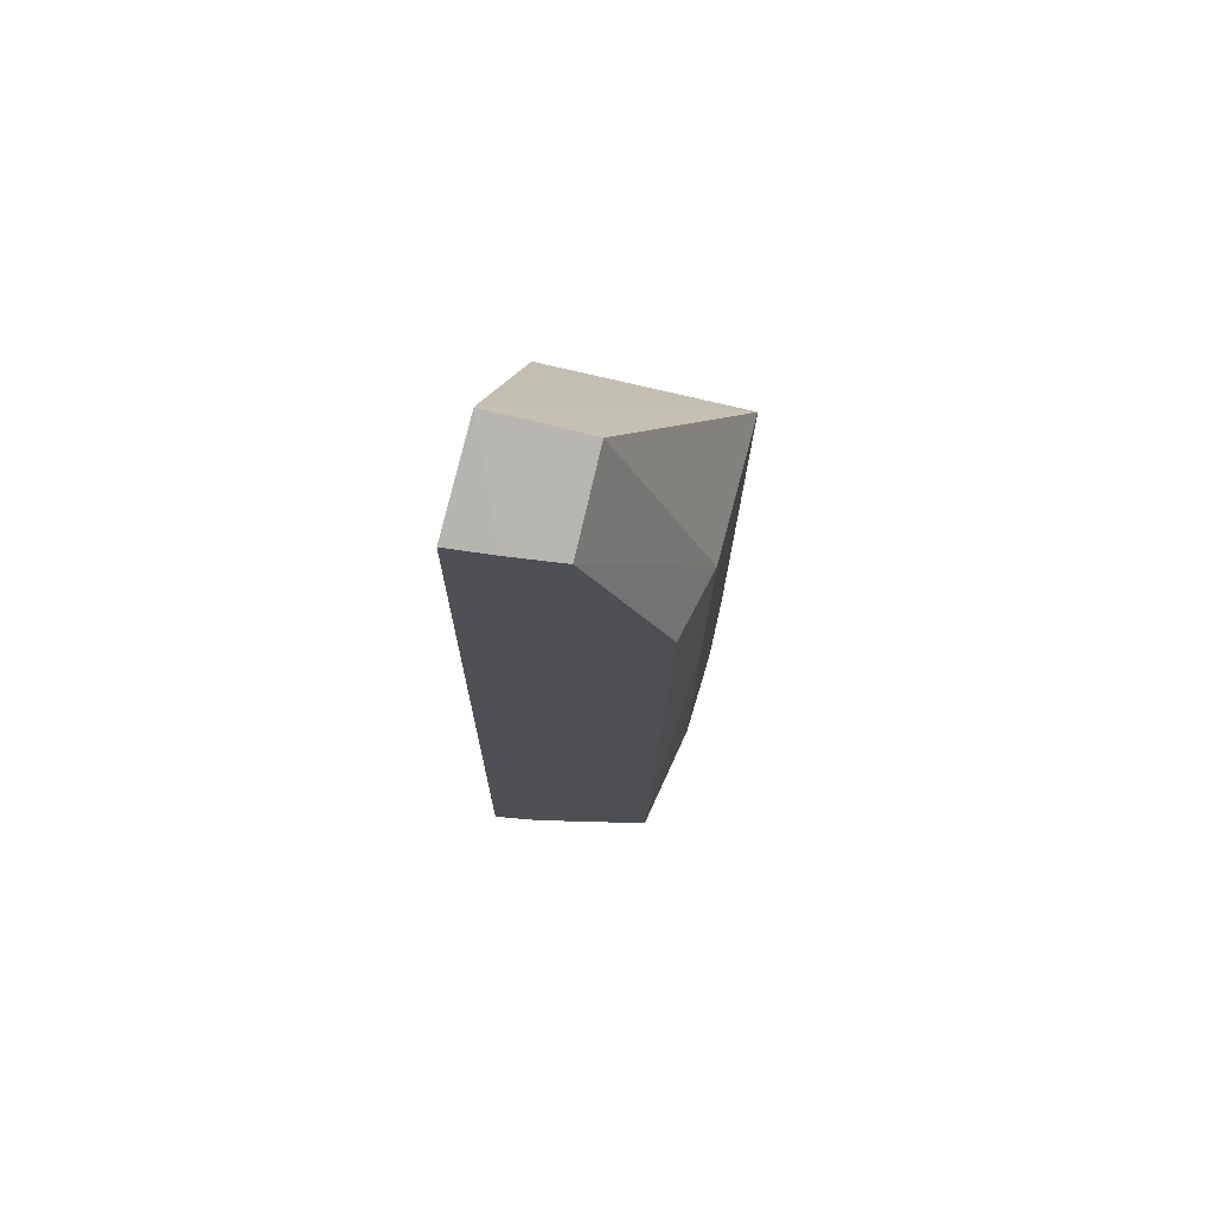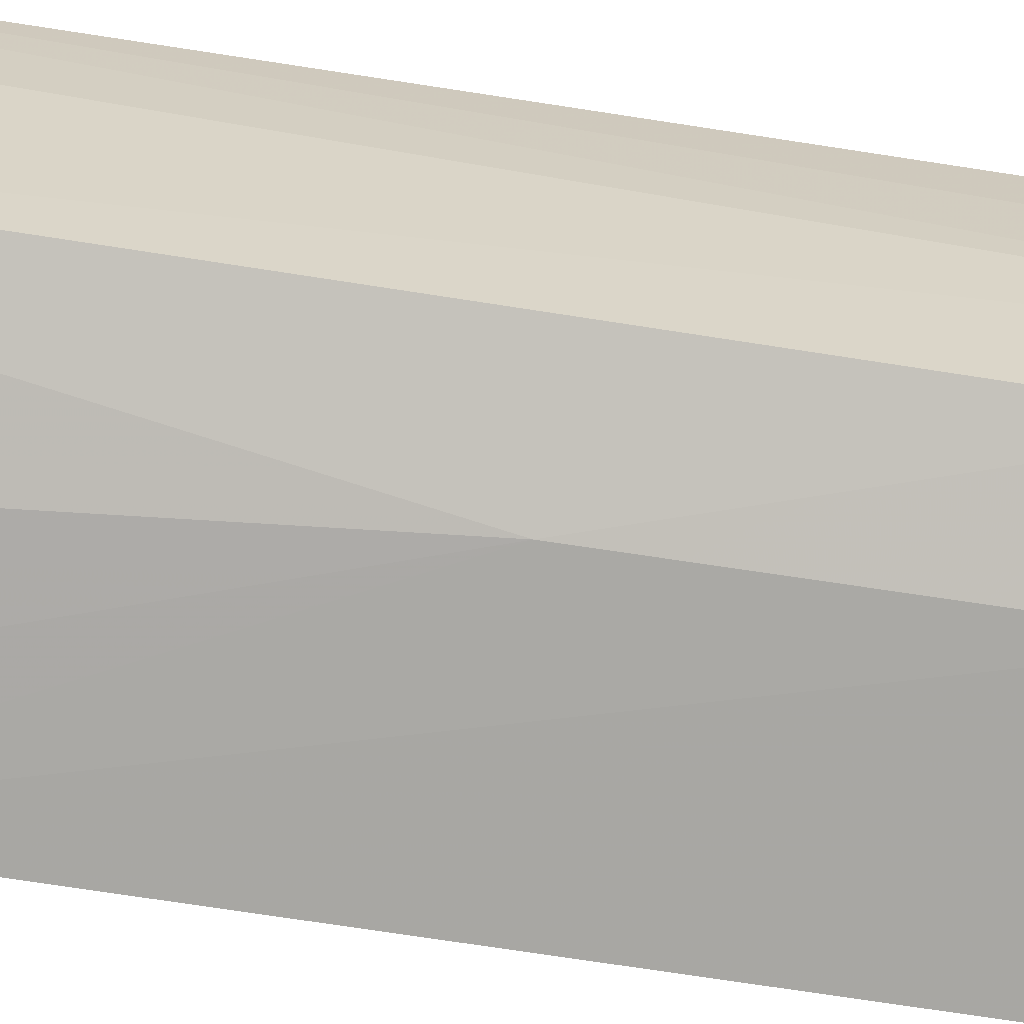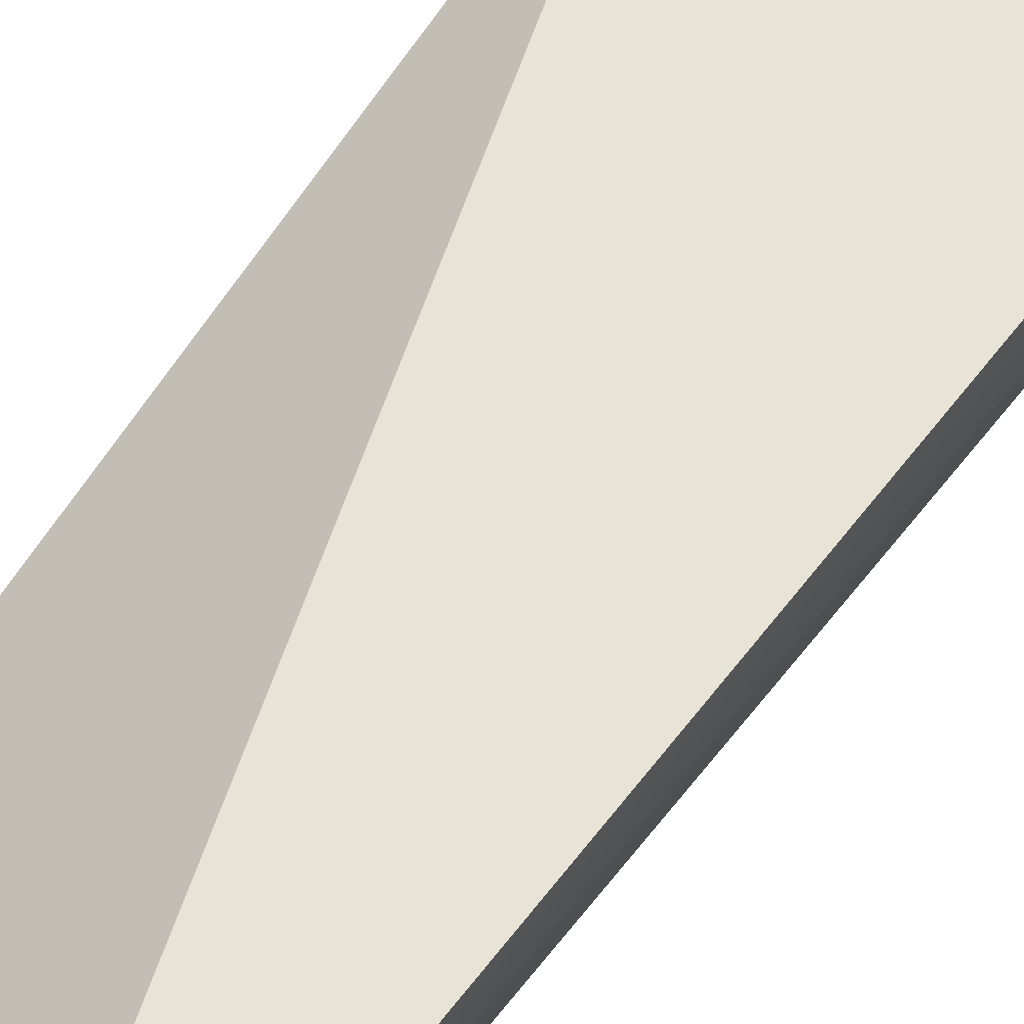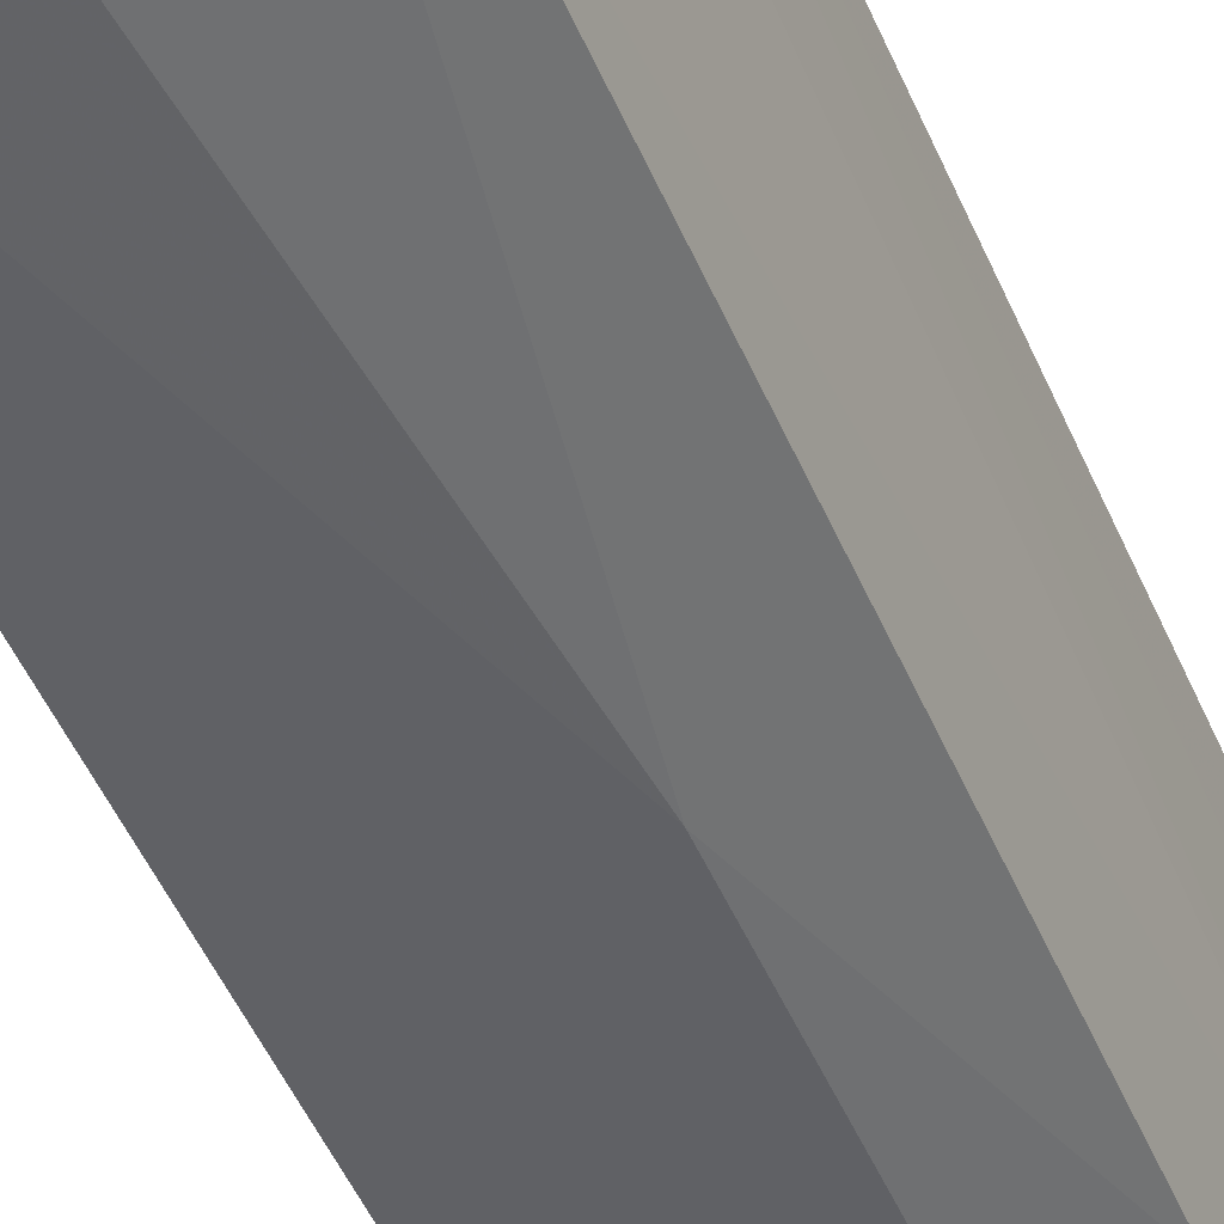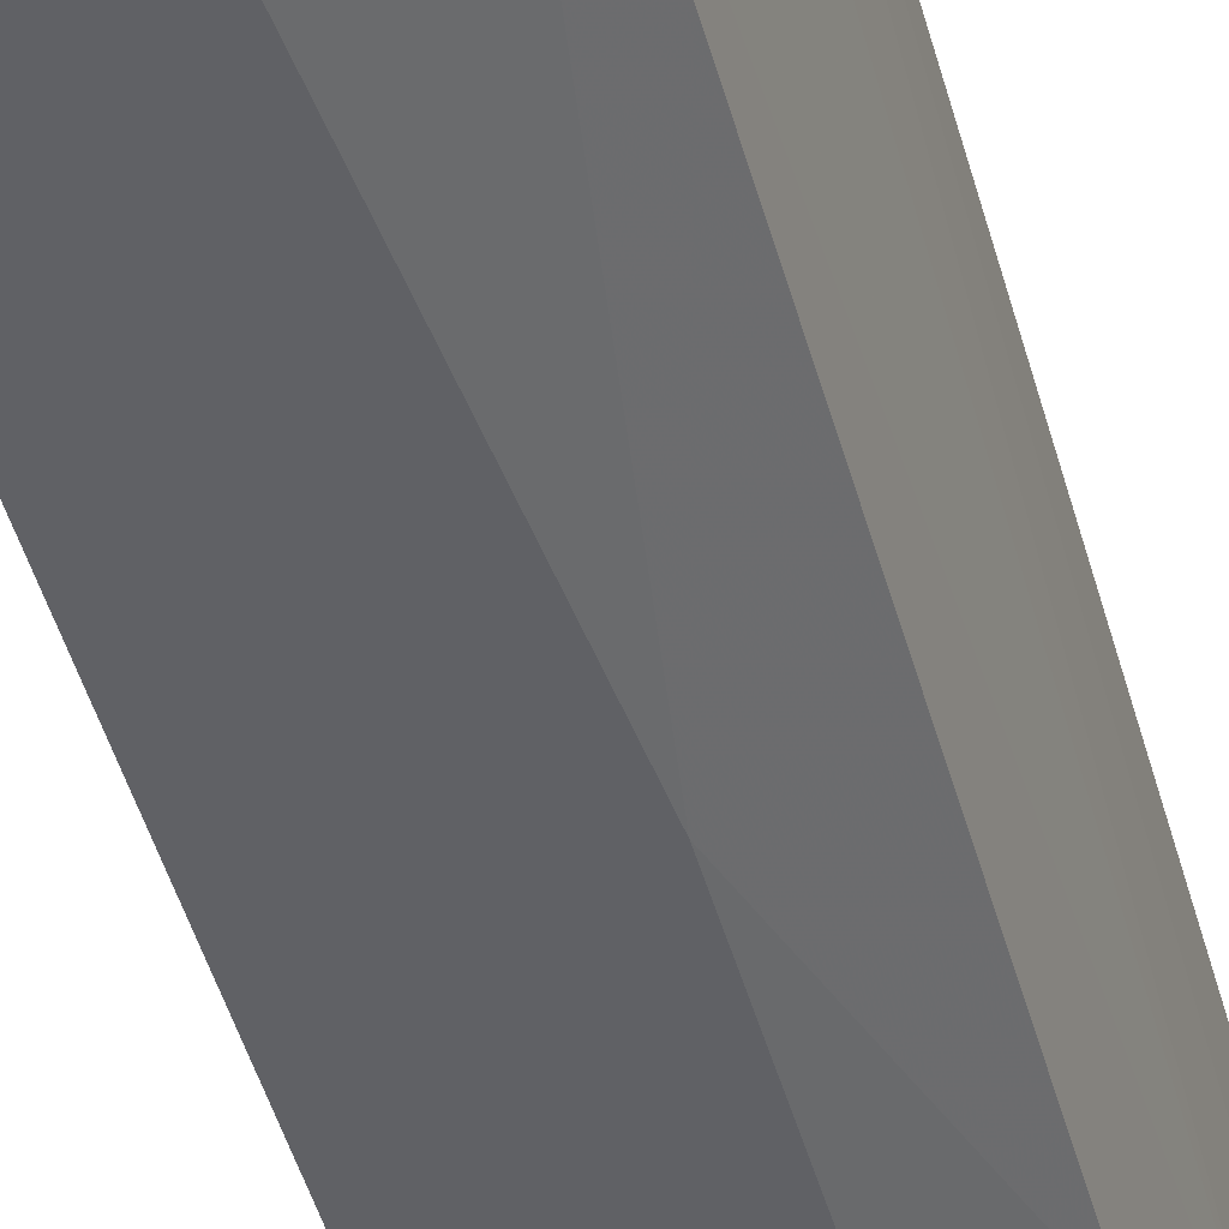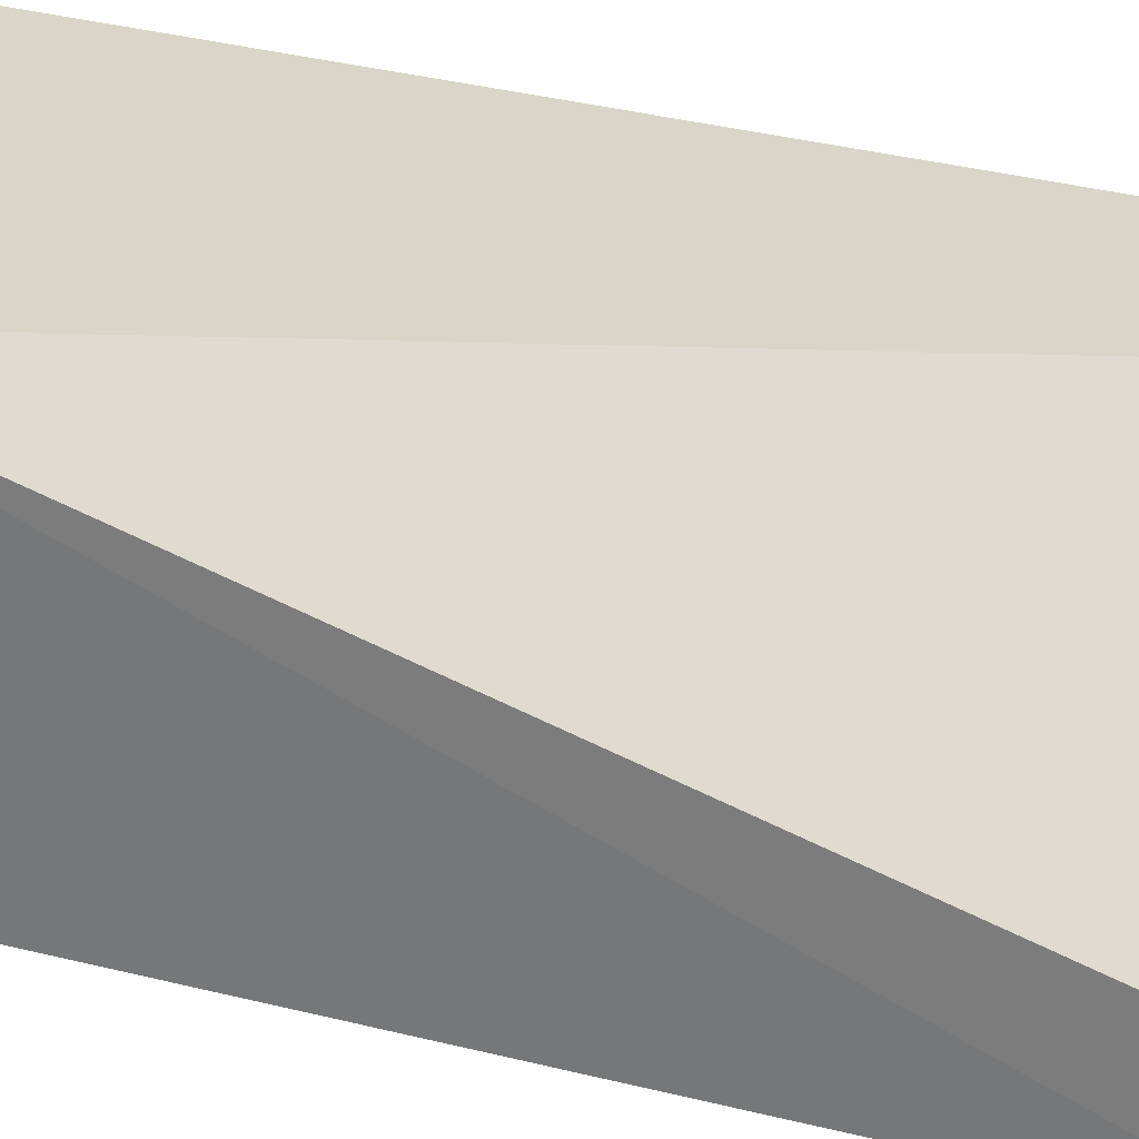
<metadata>
{"format":"obj","ext":"obj","renderer":"f3d","projection":"perspective","resolution":1024,"background":"white","views":[{"elev":72.1,"azim":-76.6,"up":"+Z"},{"elev":-73.0,"azim":-98.7,"up":"+Y"},{"elev":62.8,"azim":-142.5,"up":"+Y"},{"elev":-48.4,"azim":-157.6,"up":"+Y"},{"elev":-48.1,"azim":-164.6,"up":"+Y"},{"elev":28.8,"azim":112.4,"up":"+Y"}]}
</metadata>
<code>
v -0.06582 -0.006669 0.1281
v -0.0592 -0.01529 0.1173
v -0.05918 -0.006543 0.1174
v -0.07007 -0.00622 0.08504
v -0.06874 -0.01434 0.1174
v -0.05917 -0.01496 0.08507
v -0.07001 -0.006387 0.126
v -0.0658 -0.01093 0.1278
v -0.05911 -0.01511 0.09376
v -0.06866 -0.0137 0.08513
v -0.06956 -0.01081 0.126
v -0.06557 -0.01513 0.1174
v -0.05961 -0.01493 0.08489
v -0.06984 -0.008428 0.126
v -0.06976 -0.008374 0.08508
v -0.0655 -0.015 0.1066
v -0.06346 -0.01472 0.08508
v -0.0612 -0.01502 0.09372
f 1 2 3
f 6 4 3
f 7 1 3
f 7 3 4
f 8 2 1
f 9 6 3
f 9 3 2
f 11 10 5
f 12 2 8
f 12 9 2
f 12 11 5
f 12 8 11
f 13 10 4
f 13 4 6
f 14 7 4
f 14 4 11
f 14 1 7
f 14 11 8
f 14 8 1
f 15 11 4
f 15 4 10
f 15 10 11
f 16 12 5
f 16 5 10
f 16 9 12
f 17 16 10
f 17 10 13
f 18 13 6
f 18 6 9
f 18 9 16
f 18 17 13
f 18 16 17

</code>
